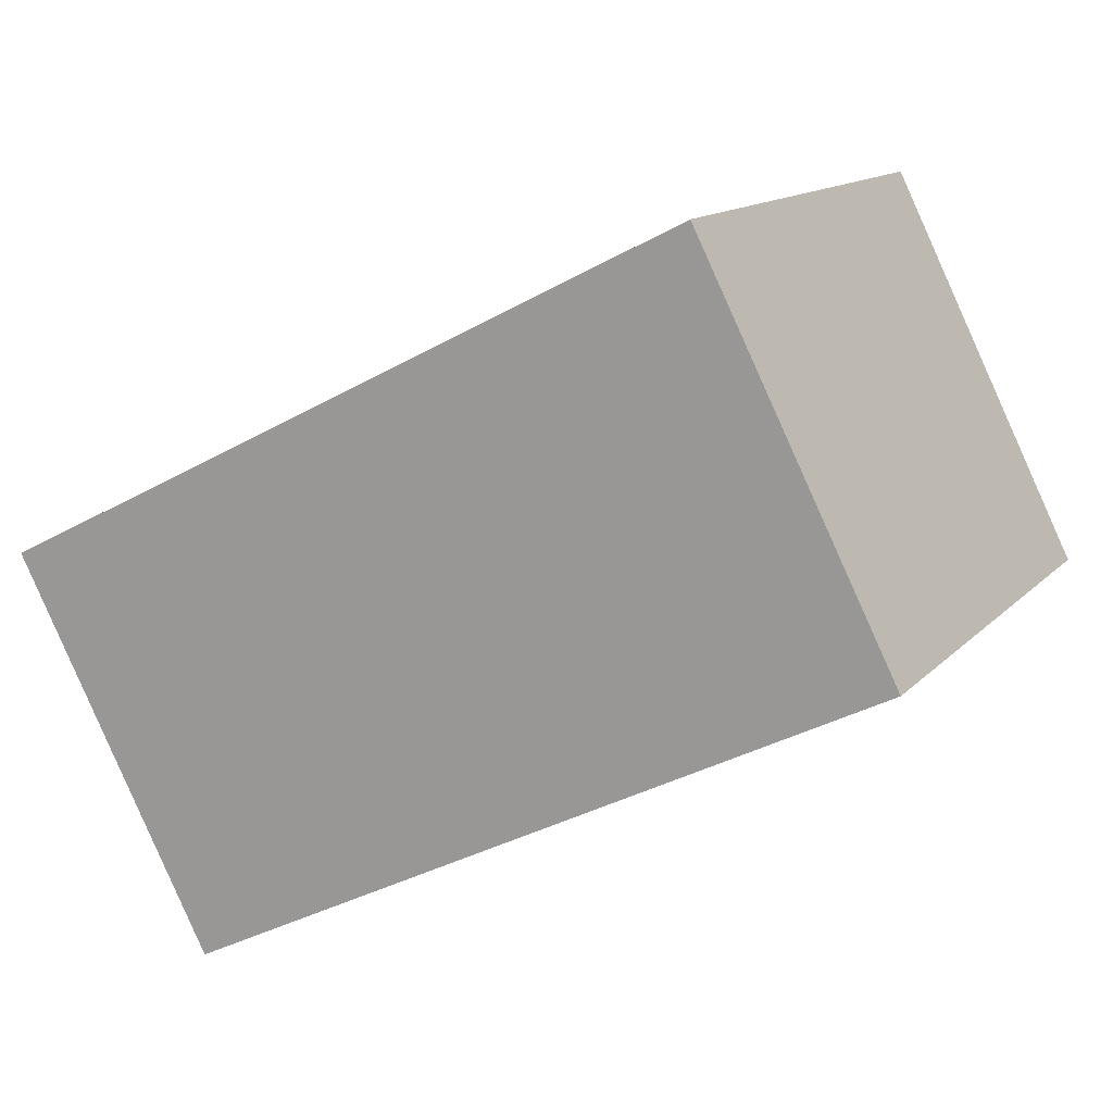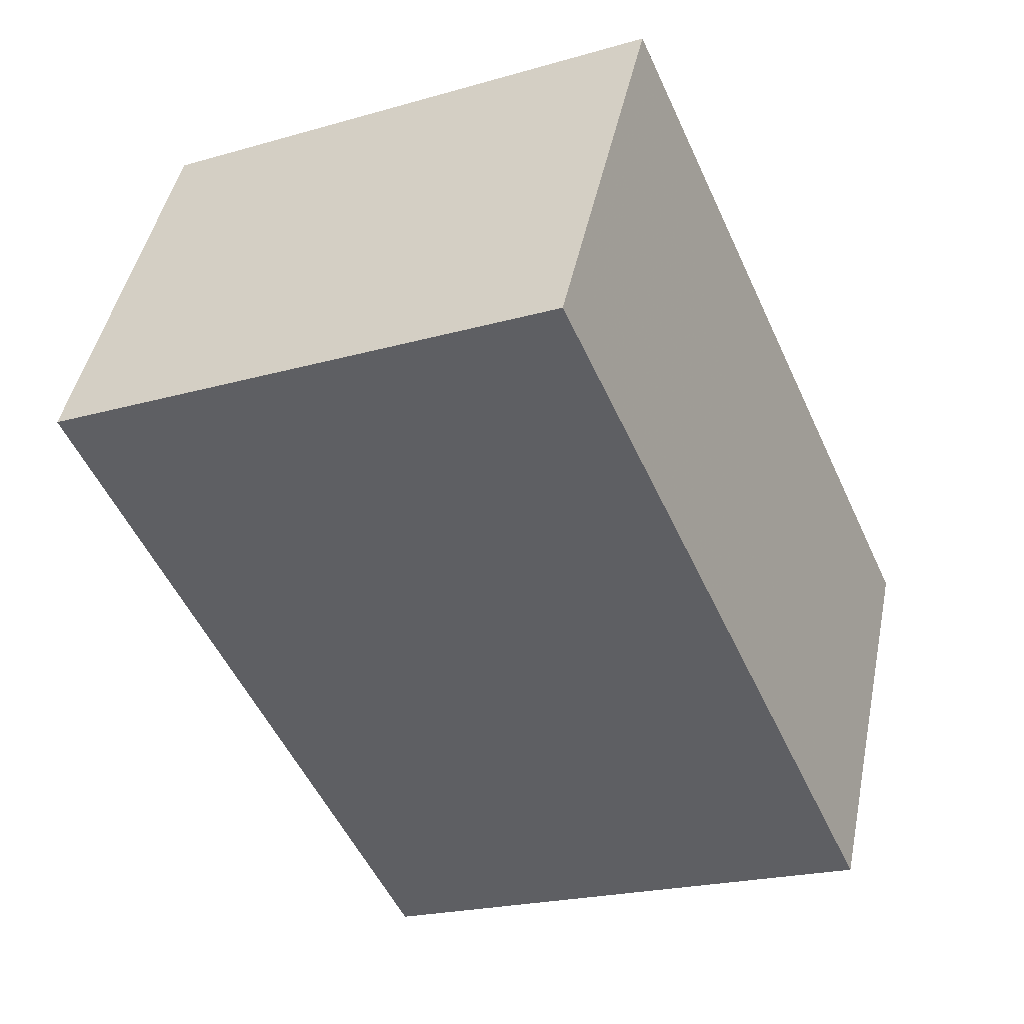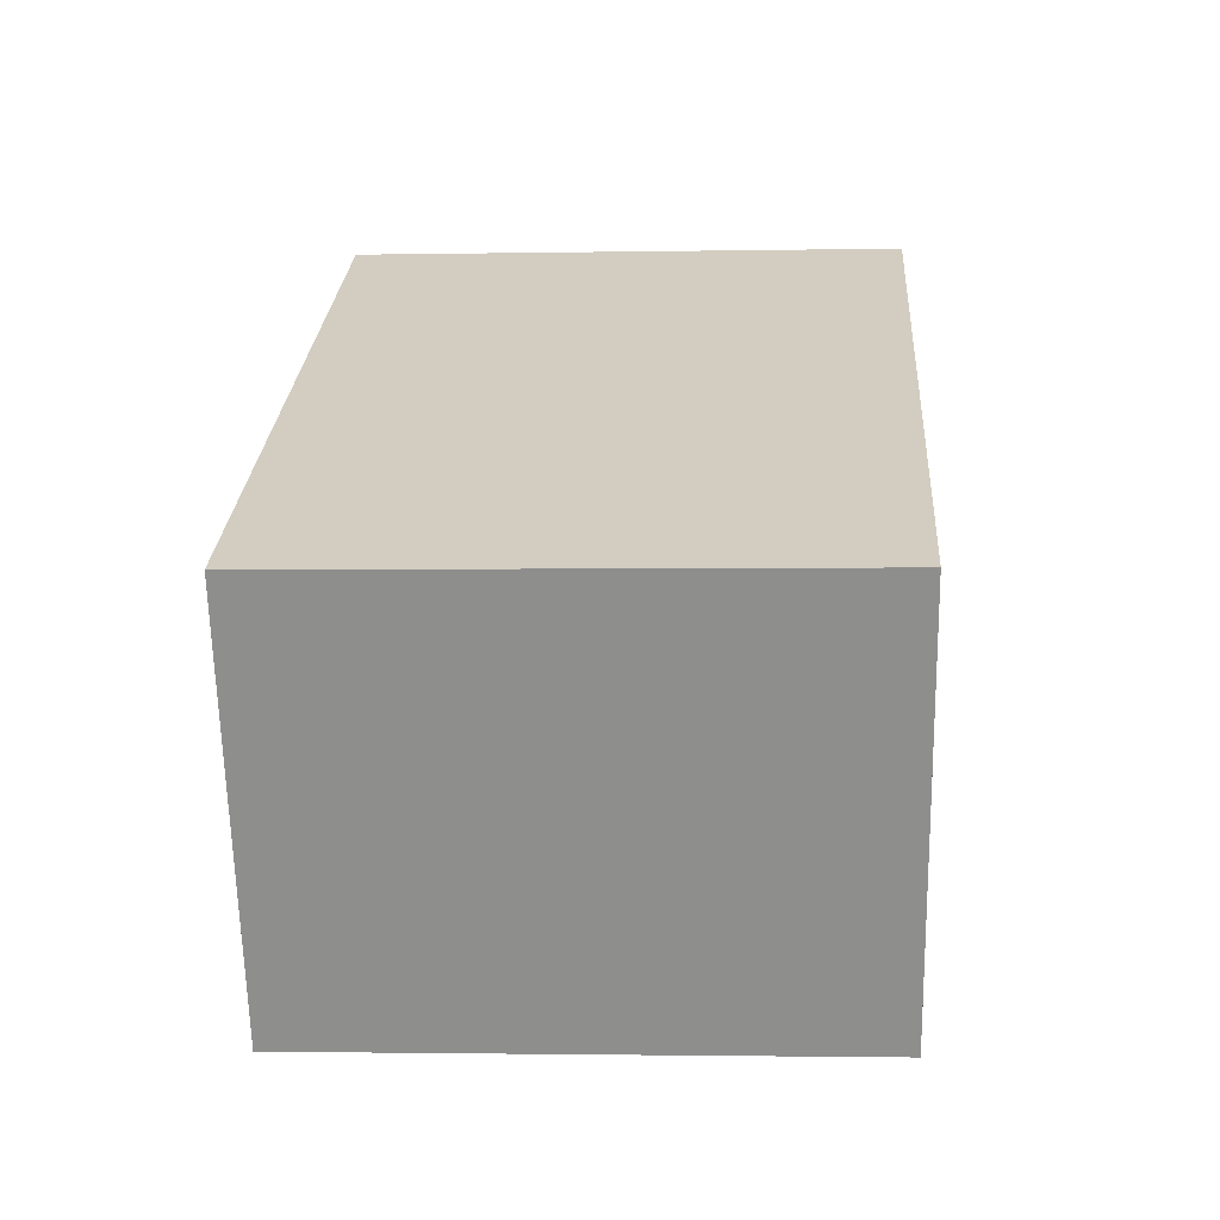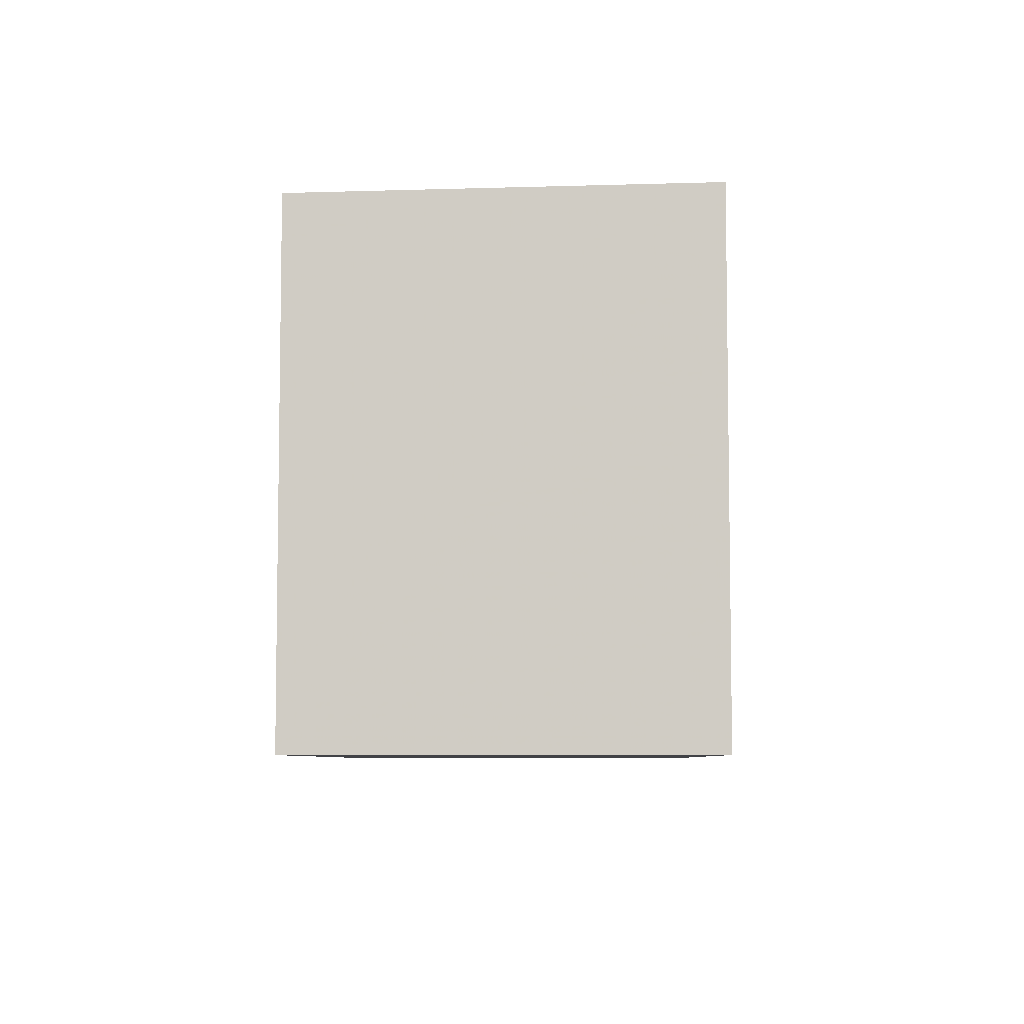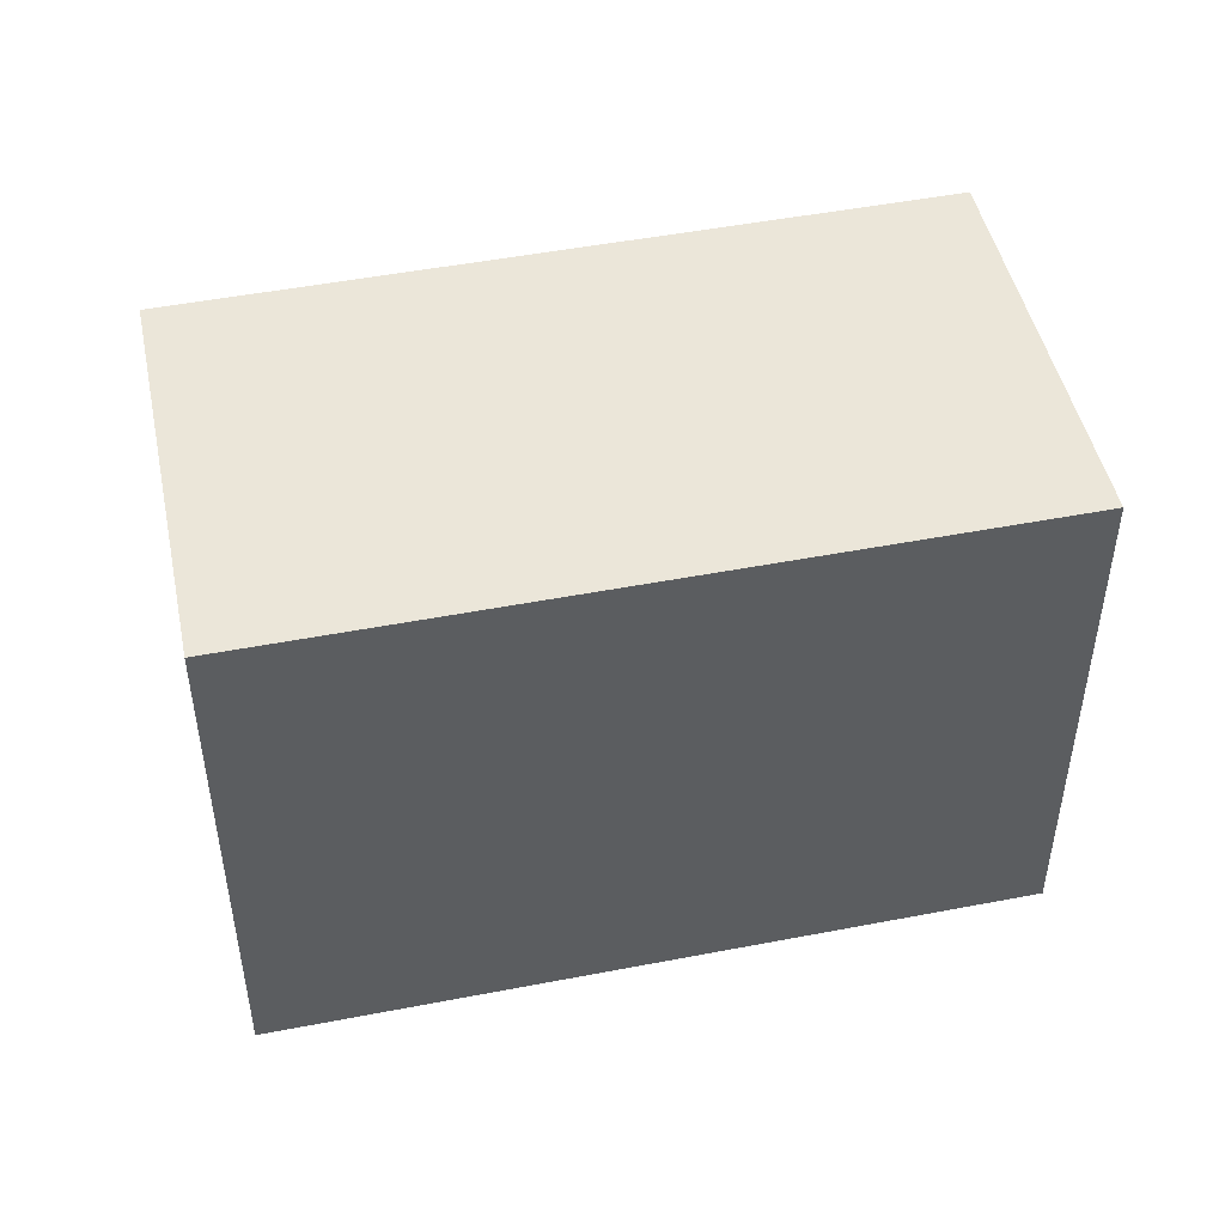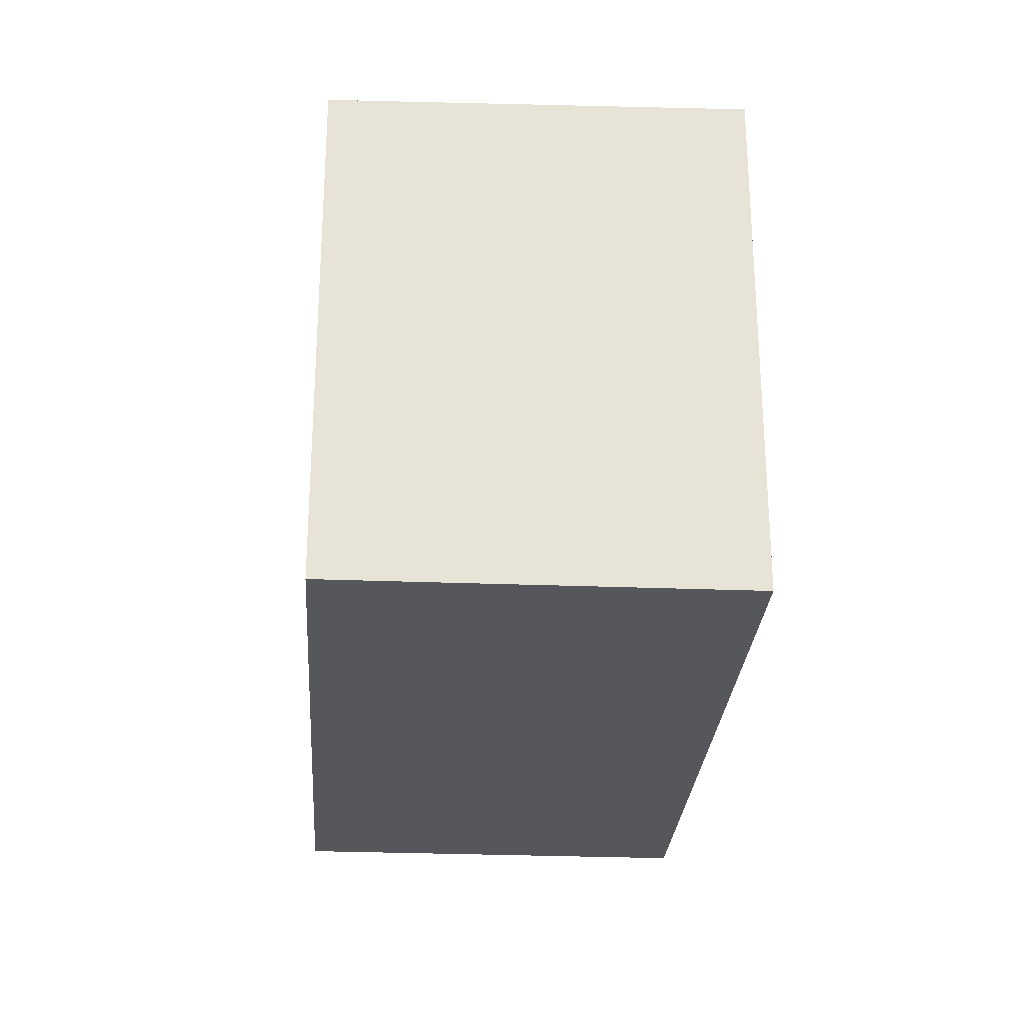
<metadata>
{"format":"obj","ext":"obj","renderer":"f3d","projection":"perspective","resolution":1024,"background":"white","views":[{"elev":13.3,"azim":25.8,"up":"+Y"},{"elev":-21.6,"azim":116.9,"up":"+Y"},{"elev":-1.9,"azim":-86.1,"up":"+Y"},{"elev":-6.6,"azim":118.0,"up":"+Z"},{"elev":48.3,"azim":-165.4,"up":"+Z"},{"elev":-27.1,"azim":112.9,"up":"+Z"}]}
</metadata>
<code>
v -1668 -2481 2.144
v -1665 -2480 2.142
v -1664 -2481 2.113
v -1667 -2483 2.114
v -1665 -2480 2.142
v -1668 -2481 2.144
v -1668 -2481 0
v -1665 -2480 0
v -1664 -2481 2.113
v -1665 -2480 2.142
v -1665 -2480 0
v -1664 -2481 0
v -1667 -2483 2.114
v -1664 -2481 2.113
v -1664 -2481 0
v -1667 -2483 0
v -1668 -2481 2.144
v -1667 -2483 2.114
v -1667 -2483 0
v -1668 -2481 0
v -1668 -2481 0
v -1665 -2480 0
v -1664 -2481 0
v -1667 -2483 0
f 2 3 4 1
f 6 7 8 5
f 10 11 12 9
f 14 15 16 13
f 18 19 20 17
f 22 23 24 21

</code>
